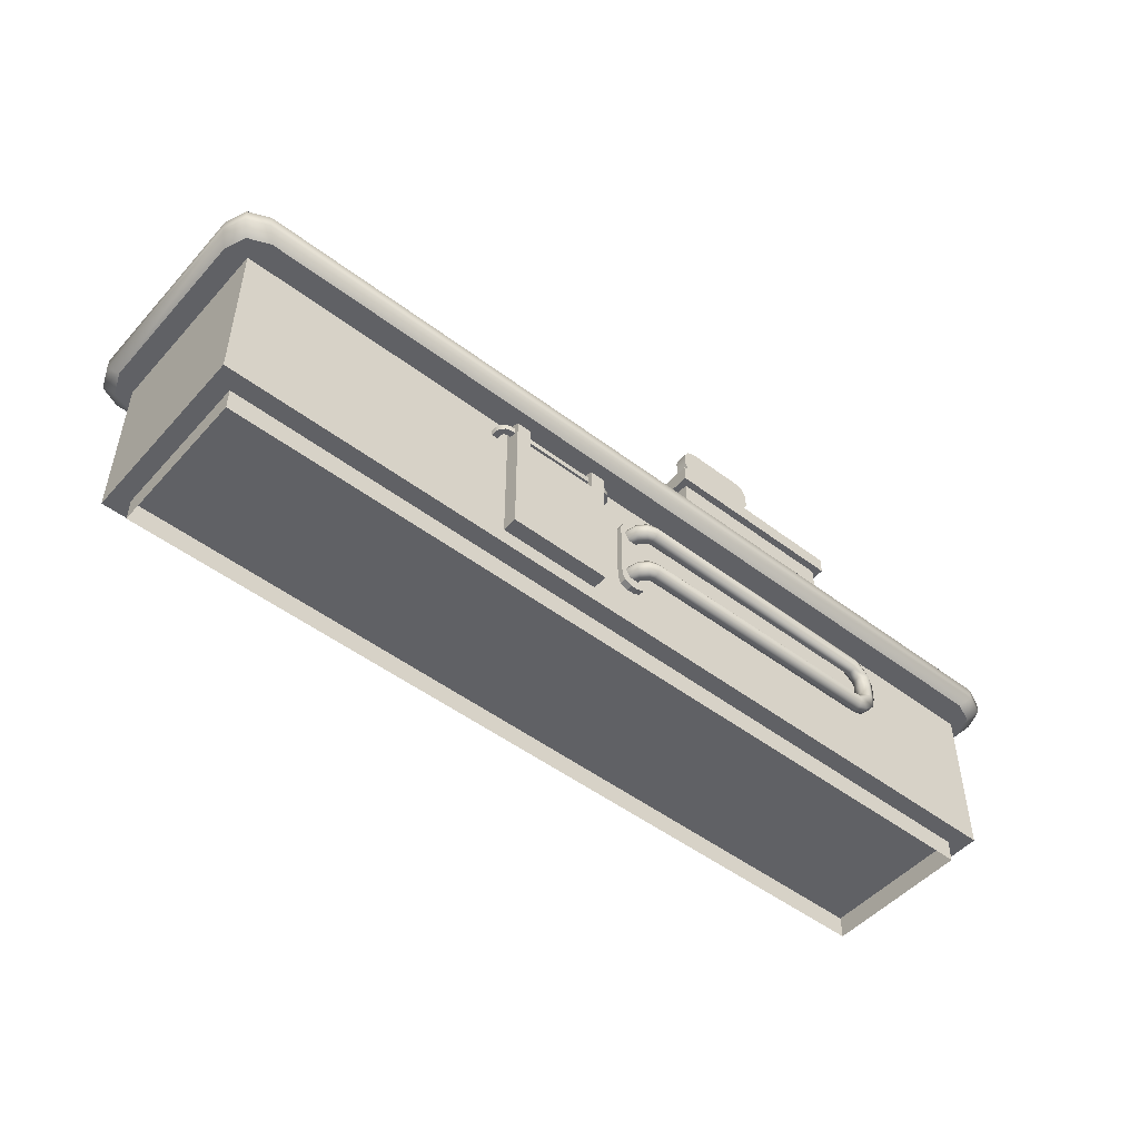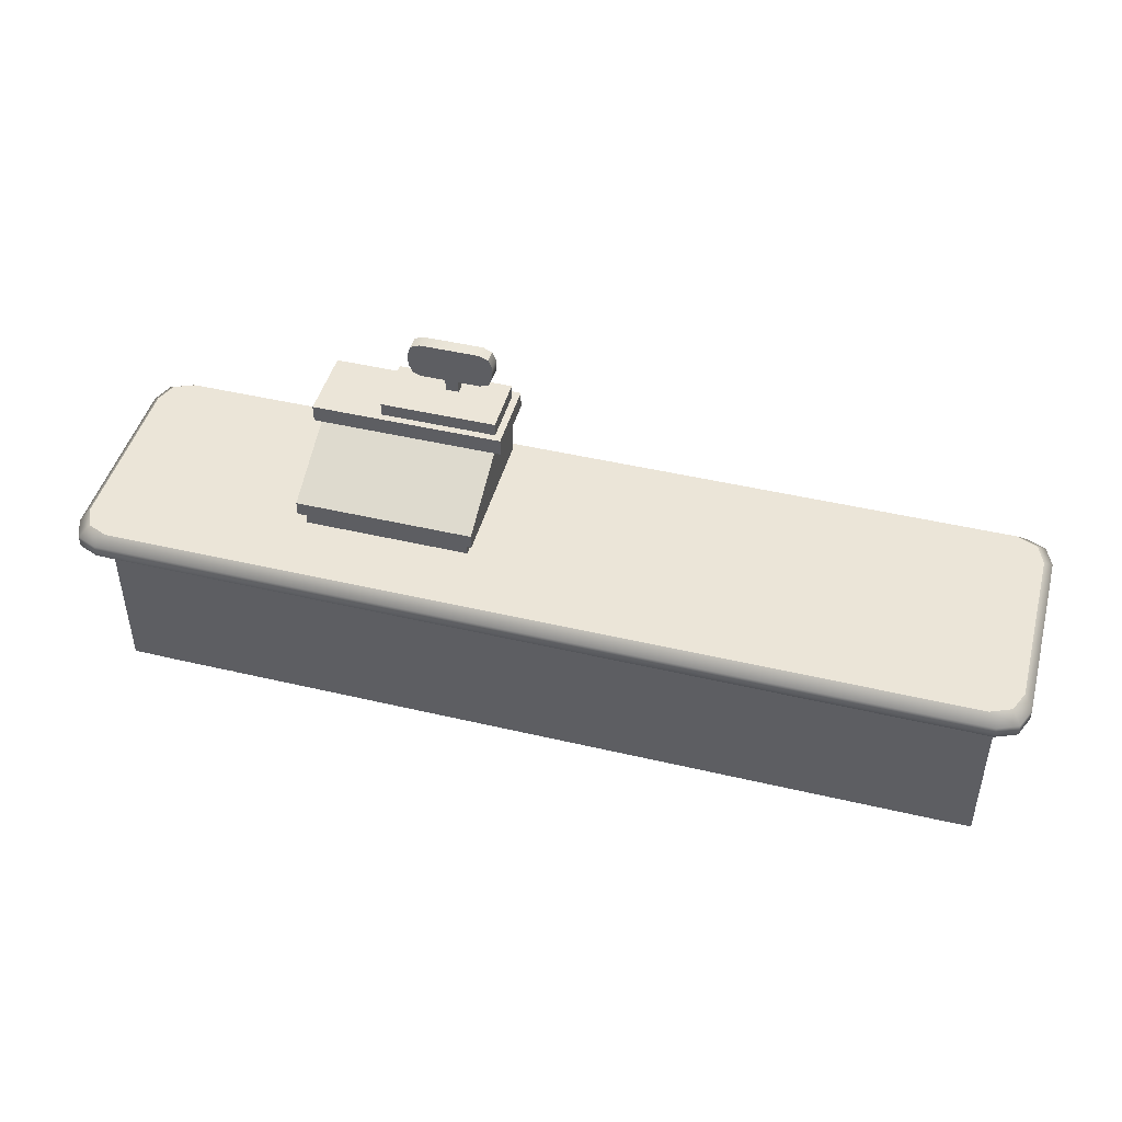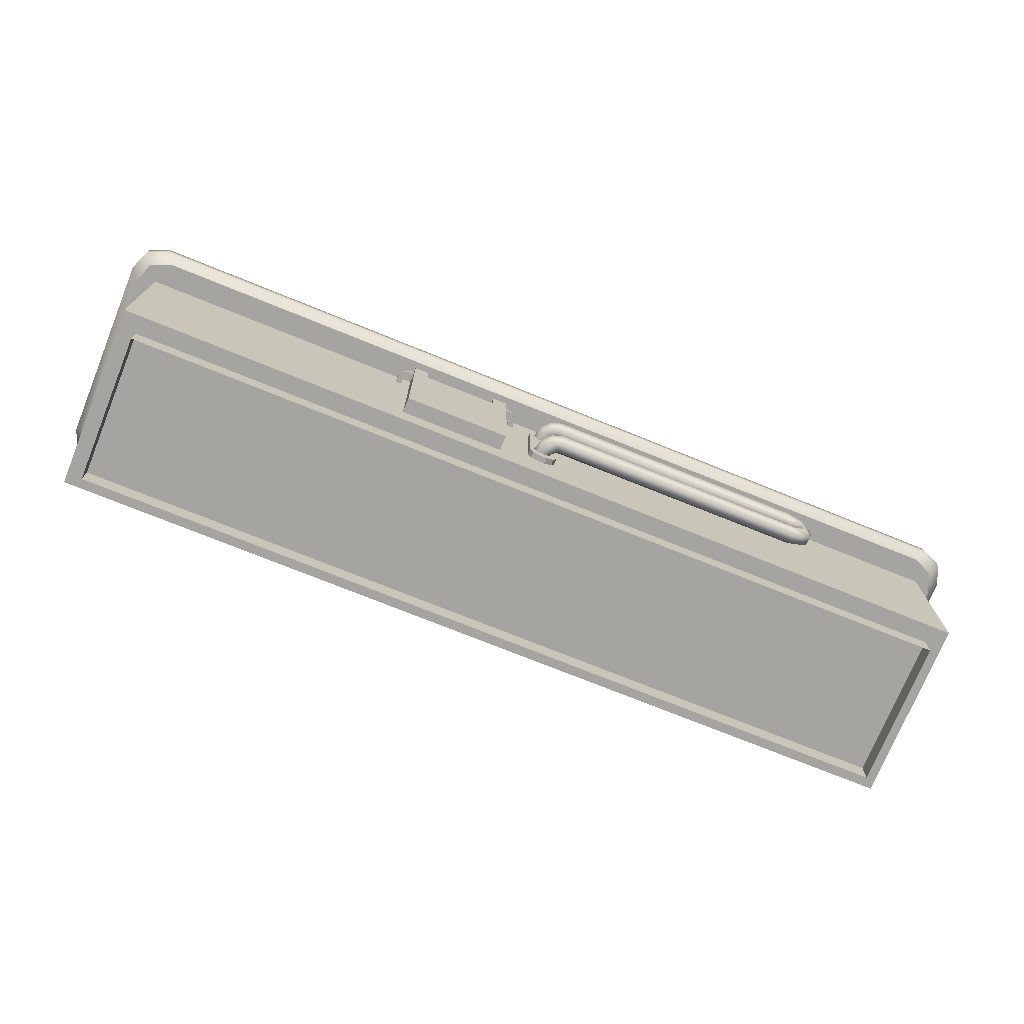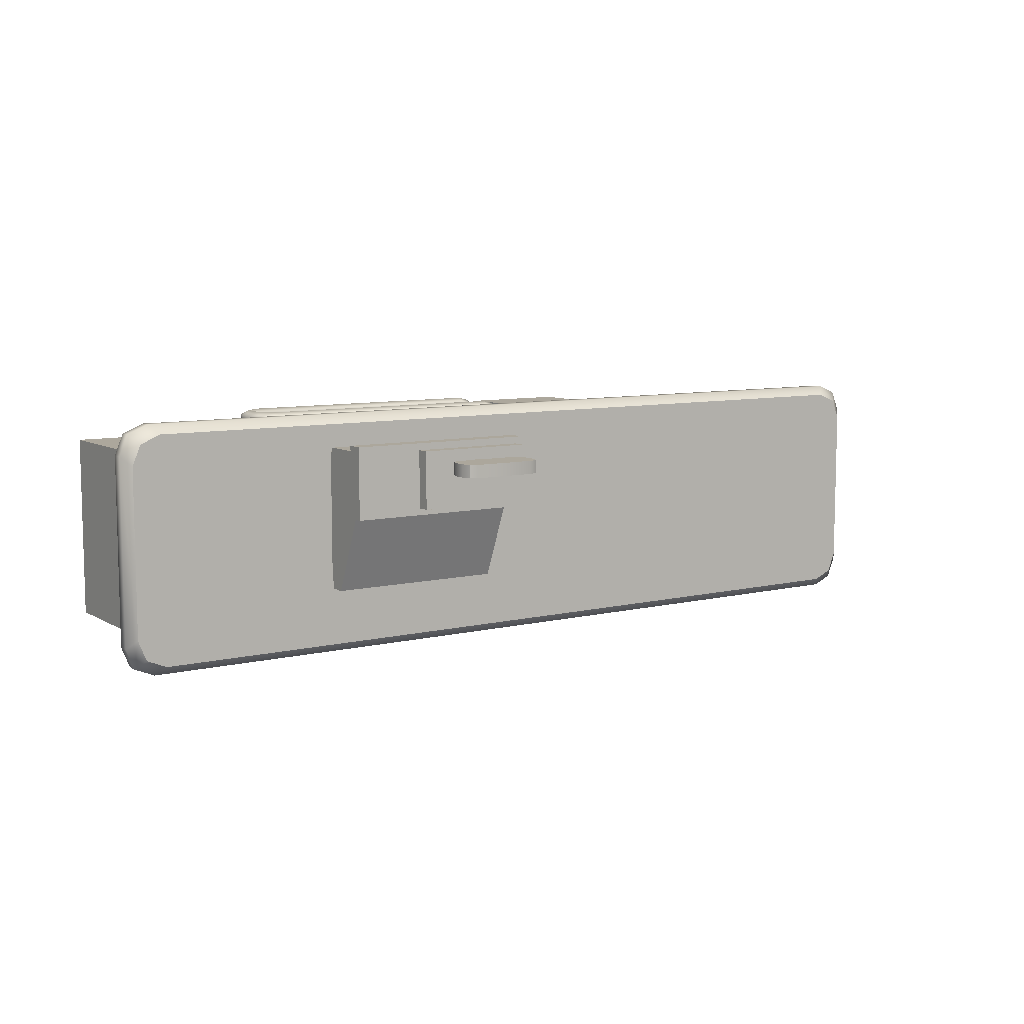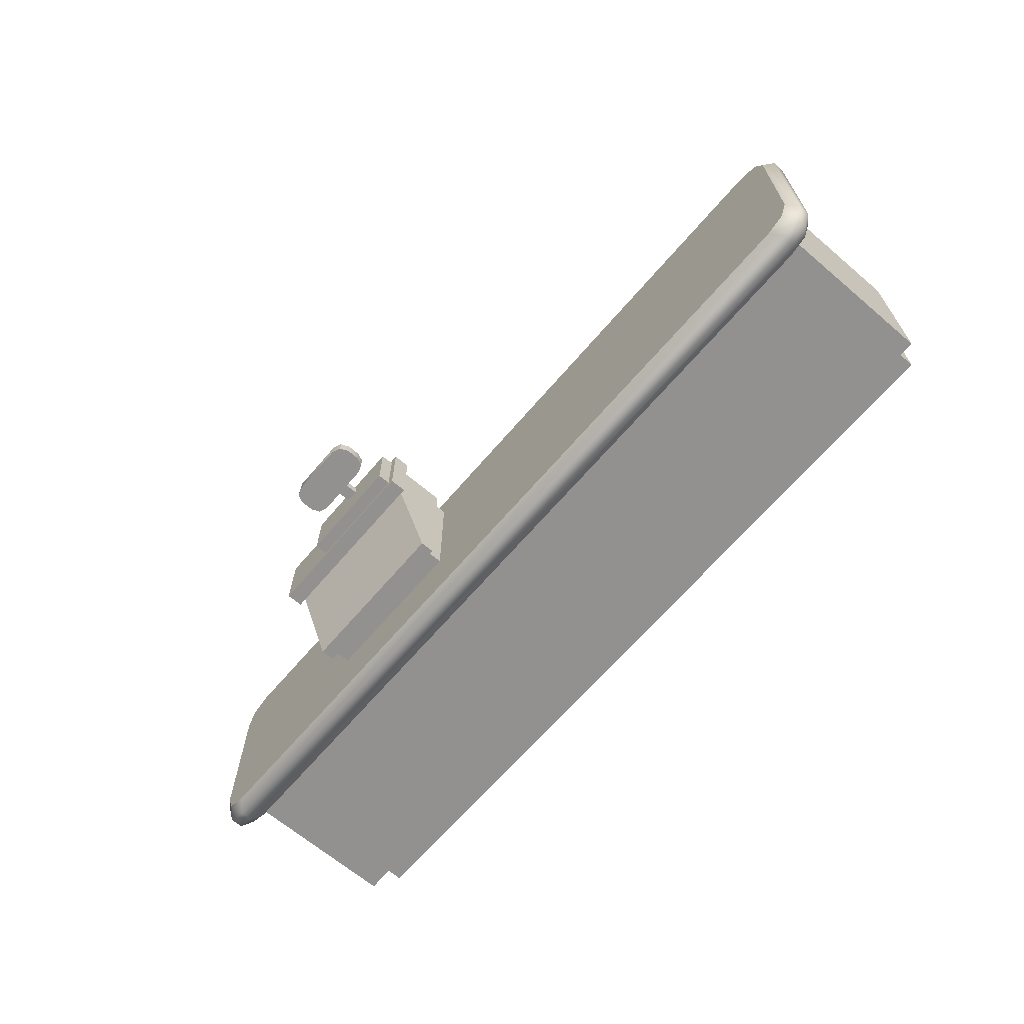
<metadata>
{"format":"obj","ext":"obj","renderer":"f3d","projection":"perspective","resolution":1024,"background":"white","views":[{"elev":-49.7,"azim":-39.9,"up":"+Y"},{"elev":46.0,"azim":-164.9,"up":"+Y"},{"elev":-73.3,"azim":-22.1,"up":"+Y"},{"elev":8.4,"azim":146.6,"up":"+Z"},{"elev":-66.1,"azim":-130.5,"up":"+Z"}]}
</metadata>
<code>
o Cube.004_Cube.001
v -1.13 0.09822 0.1794
v -1.13 0.09822 -0.2454
v 1.263 0.09822 0.1794
v 1.263 0.09822 -0.2454
v -1.13 0 -0.2454
v -1.13 0 0.1794
v 1.263 0 -0.2454
v 1.263 0 0.1794
f 4 3 8 7
f 1 2 5 6
f 3 1 6 8
f 2 4 7 5
o Cylinder.043_Cylinder.025
v 0.0845 0.3898 0.2601
v 0.8176 0.3658 0.2739
v 0.0845 0.3675 0.2996
v 0.0845 0.3898 0.3125
v 0.8176 0.3865 0.3125
v 0.0845 0.412 0.2996
v 0.8176 0.412 0.2996
v 0.8176 0.412 0.2739
v 0.8176 0.3865 0.2611
v 0.8176 0.3658 0.2996
v 0.8472 0.4026 0.2996
v 0.8472 0.4026 0.2739
v 0.8578 0.3529 0.2611
v 0.837 0.3474 0.2739
v 0.8736 0.3764 0.2996
v 0.8736 0.3764 0.2739
v 0.837 0.3474 0.2996
v 0.8578 0.3529 0.3125
v 0.8835 0.3406 0.2996
v 0.8835 0.3406 0.2739
v 0.0845 0.3675 0.2721
v 0.06108 0.3675 0.2926
v 0.05465 0.3898 0.3037
v 0.06108 0.412 0.2926
v 0.0845 0.412 0.2721
v 0.06235 0.3675 0.2539
v 0.04188 0.3675 0.2734
v 0.03074 0.3898 0.2798
v 0.04188 0.412 0.2734
v 0.06235 0.412 0.2539
v 0.07434 0.3898 0.2506
v 0.03485 0.3675 0.2472
v 0.02199 0.3898 0.2472
v 0.03485 0.412 0.2472
v 0.07341 0.3898 0.2086
v 0.06055 0.3675 0.2086
v 0.03485 0.3675 0.2086
v 0.02199 0.3898 0.2086
v 0.03485 0.412 0.2086
v 0.06055 0.412 0.2086
v 0.8835 0.3147 0.2739
v 0.8578 0.3147 0.3125
v 0.8835 0.3147 0.2996
v 0.837 0.3147 0.2996
v 0.8578 0.3147 0.2611
v 0.837 0.3147 0.2739
v 0.0845 0.2397 0.2601
v 0.8176 0.2637 0.2739
v 0.0845 0.262 0.2996
v 0.0845 0.2397 0.3125
v 0.8176 0.2429 0.3125
v 0.0845 0.2175 0.2996
v 0.8176 0.2175 0.2996
v 0.8176 0.2175 0.2739
v 0.8176 0.2429 0.2611
v 0.8176 0.2637 0.2996
v 0.8472 0.2269 0.2996
v 0.8472 0.2269 0.2739
v 0.8578 0.2765 0.2611
v 0.837 0.2821 0.2739
v 0.8736 0.253 0.2996
v 0.8736 0.253 0.2739
v 0.837 0.2821 0.2996
v 0.8578 0.2765 0.3125
v 0.8835 0.2889 0.2996
v 0.8835 0.2889 0.2739
v 0.0845 0.262 0.2721
v 0.06108 0.262 0.2926
v 0.05465 0.2397 0.3037
v 0.06108 0.2175 0.2926
v 0.0845 0.2175 0.2721
v 0.06235 0.262 0.2539
v 0.04188 0.262 0.2734
v 0.03074 0.2397 0.2798
v 0.04188 0.2175 0.2734
v 0.06235 0.2175 0.2539
v 0.07434 0.2397 0.2506
v 0.03485 0.262 0.2472
v 0.02199 0.2397 0.2472
v 0.03485 0.2175 0.2472
v 0.07341 0.2397 0.2086
v 0.06055 0.262 0.2086
v 0.03485 0.262 0.2086
v 0.02199 0.2397 0.2086
v 0.03485 0.2175 0.2086
v 0.06055 0.2175 0.2086
f 9 17 10 29
f 29 10 18 11
f 11 18 13 12
f 12 13 15 14
f 14 15 16 33
f 33 16 17 9
f 13 19 15
f 17 21 22 10
f 15 19 20 16
f 16 20 17
f 20 24 21 17
f 13 26 23 19
f 10 22 25 18
f 19 23 24 20
f 18 25 26 13
f 26 27 23
f 23 27 28 24
f 24 28 21
f 52 25 22 54
f 49 28 27 51
f 50 26 25 52
f 53 21 28 49
f 51 27 26 50
f 33 9 39 38
f 12 14 32 31
f 29 11 30
f 14 33 32
f 11 12 31 30
f 37 38 42
f 31 32 37 36
f 29 30 35 34
f 32 33 38 37
f 30 31 36 35
f 9 29 34 39
f 41 42 47 46
f 35 36 41 40
f 36 37 42 41
f 34 35 40
f 34 40 45 44
f 42 38 48 47
f 40 41 46 45
f 39 34 44 43
f 38 39 43 48
f 54 22 21 53
f 55 75 56 63
f 75 57 64 56
f 57 58 59 64
f 58 60 61 59
f 60 79 62 61
f 79 55 63 62
f 59 61 65
f 63 56 68 67
f 61 62 66 65
f 62 63 66
f 66 63 67 70
f 59 65 69 72
f 56 64 71 68
f 65 66 70 69
f 64 59 72 71
f 72 69 73
f 69 70 74 73
f 70 67 74
f 52 54 68 71
f 49 51 73 74
f 50 52 71 72
f 53 49 74 67
f 51 50 72 73
f 79 84 85 55
f 58 77 78 60
f 75 76 57
f 60 78 79
f 57 76 77 58
f 83 88 84
f 77 82 83 78
f 75 80 81 76
f 78 83 84 79
f 76 81 82 77
f 55 85 80 75
f 87 92 93 88
f 81 86 87 82
f 82 87 88 83
f 80 86 81
f 80 90 91 86
f 88 93 94 84
f 86 91 92 87
f 85 89 90 80
f 84 94 89 85
f 54 53 67 68
o Cube.020_Cube.135
v -0.0817 0.09536 0.2848
v -0.0817 0.09536 0.2421
v -0.1231 0.4283 0.2421
v -0.1231 0.4283 0.2848
v -0.0817 0.4903 0.2848
v -0.0817 0.4903 0.2421
v -0.1231 0.4903 0.2421
v -0.1231 0.4903 0.2848
v -0.3728 0.09536 0.2848
v -0.3728 0.09536 0.2421
v -0.3315 0.4283 0.2421
v -0.3315 0.4283 0.2848
v -0.3728 0.4903 0.2848
v -0.3728 0.4903 0.2421
v -0.3315 0.4903 0.2421
v -0.3315 0.4903 0.2848
v -0.0817 0.5009 0.2635
v -0.1231 0.5009 0.2635
v -0.3728 0.5009 0.2635
v -0.3315 0.5009 0.2635
f 105 109 110 106
f 96 104 105 97
f 96 97 101 100
f 103 95 98 106
f 111 112 102 99
f 95 103 104 96
f 99 100 111
f 98 95 99 102
f 104 108 109 105
f 113 107 110 114
f 101 102 112
f 107 113 108
f 106 110 107 103
f 109 114 110
f 108 113 114 109
f 103 107 108 104
f 95 96 100 99
f 100 101 112 111
f 97 98 102 101
f 105 106 98 97
o Cube.021_Cube.136
v -0.07113 0.4614 0.2545
v -0.07113 0.4614 0.2724
v -0.07113 0.4792 0.2545
v -0.07113 0.4792 0.2724
v -0.06455 0.4614 0.2528
v -0.05562 0.4614 0.2683
v -0.06455 0.4792 0.2528
v -0.05562 0.4792 0.2683
v -0.05974 0.4614 0.248
v -0.04427 0.4614 0.2569
v -0.05974 0.4792 0.248
v -0.04427 0.4792 0.2569
v -0.05798 0.4614 0.2414
v -0.04011 0.4614 0.2414
v -0.05798 0.4792 0.2414
v -0.04011 0.4792 0.2414
v -0.05798 0.4614 0.2099
v -0.04011 0.4614 0.2099
v -0.05798 0.4792 0.2099
v -0.04011 0.4792 0.2099
v -0.3834 0.4614 0.2545
v -0.3834 0.4614 0.2724
v -0.3834 0.4792 0.2545
v -0.3834 0.4792 0.2724
v -0.39 0.4614 0.2528
v -0.3989 0.4614 0.2683
v -0.39 0.4792 0.2528
v -0.3989 0.4792 0.2683
v -0.3948 0.4614 0.248
v -0.4103 0.4614 0.2569
v -0.3948 0.4792 0.248
v -0.4103 0.4792 0.2569
v -0.3966 0.4614 0.2414
v -0.4144 0.4614 0.2414
v -0.3966 0.4792 0.2414
v -0.4144 0.4792 0.2414
v -0.3966 0.4614 0.2099
v -0.4144 0.4614 0.2099
v -0.3966 0.4792 0.2099
v -0.4144 0.4792 0.2099
f 115 117 121 119
f 137 117 115 135
f 136 116 118 138
f 138 118 117 137
f 122 120 124 126
f 116 115 119 120
f 118 116 120 122
f 117 118 122 121
f 125 126 130 129
f 121 122 126 125
f 119 121 125 123
f 120 119 123 124
f 128 127 131 132
f 123 125 129 127
f 124 123 127 128
f 126 124 128 130
f 130 128 132 134
f 129 130 134 133
f 127 129 133 131
f 135 139 141 137
f 142 146 144 140
f 136 140 139 135
f 138 142 140 136
f 137 141 142 138
f 145 149 150 146
f 141 145 146 142
f 139 143 145 141
f 140 144 143 139
f 148 152 151 147
f 143 147 149 145
f 144 148 147 143
f 146 150 148 144
f 150 154 152 148
f 149 153 154 150
f 147 151 153 149
f 135 115 116 136
o Cube.022_Cube.137
v -1.153 0.5354 0.2931
v -1.236 0.5354 0.2078
v -1.212 0.5354 0.2681
v -1.236 0.5354 -0.2738
v -1.153 0.5354 -0.359
v -1.212 0.5354 -0.3341
v 1.286 0.5354 -0.359
v 1.369 0.5354 -0.2738
v 1.344 0.5354 -0.3341
v 1.369 0.5354 0.2078
v 1.286 0.5354 0.2931
v 1.344 0.5354 0.2681
v -1.236 0.6269 0.2093
v -1.154 0.6269 0.2931
v -1.212 0.6269 0.2685
v -1.154 0.6269 -0.359
v -1.236 0.6269 -0.2753
v -1.212 0.6269 -0.3345
v 1.369 0.6269 -0.2753
v 1.287 0.6269 -0.359
v 1.345 0.6269 -0.3345
v 1.287 0.6269 0.2931
v 1.369 0.6269 0.2093
v 1.345 0.6269 0.2685
v 1.394 0.5983 0.2357
v 1.312 0.5983 0.3194
v 1.37 0.5983 0.2949
v 1.312 0.5641 0.3194
v 1.394 0.5641 0.2353
v 1.37 0.5641 0.2948
v -1.262 0.5641 0.2353
v -1.179 0.5641 0.3194
v -1.237 0.5641 0.2948
v -1.18 0.5983 0.3194
v -1.262 0.5983 0.2357
v -1.238 0.5983 0.2949
v -1.262 0.5983 -0.3017
v -1.18 0.5983 -0.3854
v -1.238 0.5983 -0.3609
v -1.179 0.5641 -0.3854
v -1.262 0.5641 -0.3013
v -1.237 0.5641 -0.3608
v 1.394 0.5641 -0.3013
v 1.312 0.5641 -0.3854
v 1.37 0.5641 -0.3608
v 1.312 0.5983 -0.3854
v 1.394 0.5983 -0.3017
v 1.37 0.5983 -0.3609
v -1.181 0.06599 -0.2961
v -1.181 0.06599 0.2301
v 1.314 0.06599 -0.2961
v 1.314 0.06599 0.2301
v -1.181 0.5246 0.2301
v -1.181 0.5246 -0.2961
v 1.314 0.5246 -0.2961
v 1.314 0.5246 0.2301
f 204 207 208 203
f 203 208 209 205
f 205 209 210 206
f 206 210 207 204
f 203 205 206 204
f 191 189 167 171
f 158 156 185 195
f 161 163 162
f 188 180 176 168
f 164 162 197 183
f 161 159 194 198
f 179 201 173 177
f 170 171 168
f 155 165 182 186
f 200 192 170 174
f 192 200 198 194
f 180 188 186 182
f 189 191 195 185
f 201 179 183 197
f 159 161 155
f 158 160 159
f 156 158 159
f 155 157 156
f 162 165 161
f 165 155 161
f 164 166 165
f 162 164 165
f 186 188 190 187
f 187 190 189 185
f 192 194 196 193
f 193 196 195 191
f 198 200 202 199
f 199 202 201 197
f 180 182 184 181
f 181 184 183 179
f 176 180 181 178
f 178 181 179 177
f 200 174 175 202
f 202 175 173 201
f 185 156 157 187
f 187 157 155 186
f 164 183 184 166
f 166 184 182 165
f 167 189 190 169
f 169 190 188 168
f 161 198 199 163
f 163 199 197 162
f 194 159 160 196
f 196 160 158 195
f 170 192 193 172
f 172 193 191 171
f 155 156 159
f 177 173 174
f 173 175 174
f 174 170 176
f 177 174 176
f 170 172 171
f 171 167 168
f 167 169 168
f 168 176 170
f 176 178 177
o Cube.023_Cube.138
v 0.2787 0.7121 0.2301
v 0.2787 0.8177 0.2301
v 0.2787 0.7121 -0.1829
v 0.2787 0.8177 0.06345
v 0.781 0.7121 0.2301
v 0.781 0.8177 0.2301
v 0.781 0.7121 -0.1829
v 0.781 0.8177 0.06345
v 0.2787 0.8667 0.2301
v 0.2787 0.8667 0.06345
v 0.6062 0.8667 0.06345
v 0.6062 0.8667 0.2301
v 0.2589 0.8177 0.2499
v 0.2589 0.8177 0.04362
v 0.8008 0.8177 0.04362
v 0.8008 0.8177 0.2499
v 0.2589 0.8667 0.2499
v 0.2589 0.8667 0.04362
v 0.8008 0.8667 0.04362
v 0.8008 0.8667 0.2499
v 0.2787 0.9045 0.2301
v 0.2787 0.9045 0.06345
v 0.6062 0.9045 0.06345
v 0.6062 0.9045 0.2301
v 0.2966 0.6713 0.2139
v 0.2966 0.6713 -0.1667
v 0.7631 0.6713 0.2139
v 0.7631 0.6713 -0.1667
v 0.2787 0.6713 -0.1829
v 0.2787 0.6713 0.2301
v 0.781 0.6713 -0.1829
v 0.781 0.6713 0.2301
v 0.2966 0.6269 -0.1667
v 0.2966 0.6269 0.2139
v 0.7631 0.6269 -0.1667
v 0.7631 0.6269 0.2139
v 0.4142 0.8053 0.1969
v 0.4142 0.9467 0.1969
v 0.4142 0.8053 0.1684
v 0.4142 0.9467 0.1684
v 0.4515 0.8053 0.1969
v 0.4515 0.9467 0.1969
v 0.4515 0.8053 0.1684
v 0.4515 0.9467 0.1684
v 0.3136 0.9787 0.2014
v 0.3493 0.943 0.2014
v 0.324 0.9534 0.2014
v 0.3493 1.051 0.2014
v 0.3136 1.016 0.2014
v 0.324 1.041 0.2014
v 0.3493 0.943 0.164
v 0.3136 0.9787 0.164
v 0.324 0.9534 0.164
v 0.3136 1.016 0.164
v 0.3493 1.051 0.164
v 0.324 1.041 0.164
v 0.5192 0.943 0.2014
v 0.5549 0.9787 0.2014
v 0.5444 0.9534 0.2014
v 0.5549 1.016 0.2014
v 0.5192 1.051 0.2014
v 0.5444 1.041 0.2014
v 0.5549 0.9787 0.164
v 0.5192 0.943 0.164
v 0.5444 0.9534 0.164
v 0.5192 1.051 0.164
v 0.5549 1.016 0.164
v 0.5444 1.041 0.164
f 211 212 214 213
f 213 214 218 217
f 217 218 216 215
f 215 216 212 211
f 213 217 241 239
f 216 218 225 226
f 221 220 232 233
f 219 220 228 227
f 221 222 230 229
f 218 214 224 225
f 226 225 229 230
f 224 223 227 228
f 223 226 230 227
f 225 224 228 229
f 222 219 227 230
f 220 221 229 228
f 214 212 223 224
f 212 216 226 223
f 233 232 231 234
f 222 221 233 234
f 220 219 231 232
f 219 222 234 231
f 211 213 239 240
f 217 215 242 241
f 215 211 240 242
f 236 238 245 243
f 236 235 240 239
f 238 236 239 241
f 237 238 241 242
f 235 237 242 240
f 238 237 246 245
f 235 236 243 244
f 237 235 244 246
f 247 248 250 249
f 249 250 254 253
f 253 254 252 251
f 251 252 248 247
f 267 269 268 270 272 271 258 260 259 255 257 256
f 273 277 270 268
f 276 265 258 271
f 255 259 264 262
f 261 263 262 264 266 265 276 278 277 273 275 274
f 261 256 257 263
f 263 257 255 262
f 258 265 266 260
f 260 266 264 259
f 267 274 275 269
f 269 275 273 268
f 276 271 272 278
f 278 272 270 277
f 261 274 267 256
o Cube.019_Cube.134
v 0.009319 0.2178 0.2472
v 0.0397 0.1874 0.2472
v 0.01822 0.1963 0.2472
v 0.0397 0.435 0.2472
v 0.009319 0.4046 0.2472
v 0.01822 0.4261 0.2472
v 0.0397 0.1874 0.2032
v 0.009319 0.2178 0.2032
v 0.01822 0.1963 0.2032
v 0.009319 0.4046 0.2032
v 0.0397 0.435 0.2032
v 0.01822 0.4261 0.2032
v 0.05934 0.1874 0.2472
v 0.08973 0.2178 0.2472
v 0.08083 0.1963 0.2472
v 0.08973 0.4046 0.2472
v 0.05934 0.435 0.2472
v 0.08083 0.4261 0.2472
v 0.08973 0.2178 0.2032
v 0.05934 0.1874 0.2032
v 0.08083 0.1963 0.2032
v 0.05934 0.435 0.2032
v 0.08973 0.4046 0.2032
v 0.08083 0.4261 0.2032
f 291 293 292 294 296 295 282 284 283 279 281 280
f 300 289 282 295
f 279 283 288 286
f 297 301 294 292
f 285 280 281 287
f 287 281 279 286
f 282 289 290 284
f 284 290 288 283
f 291 298 299 293
f 293 299 297 292
f 300 295 296 302
f 302 296 294 301
f 285 298 291 280

</code>
